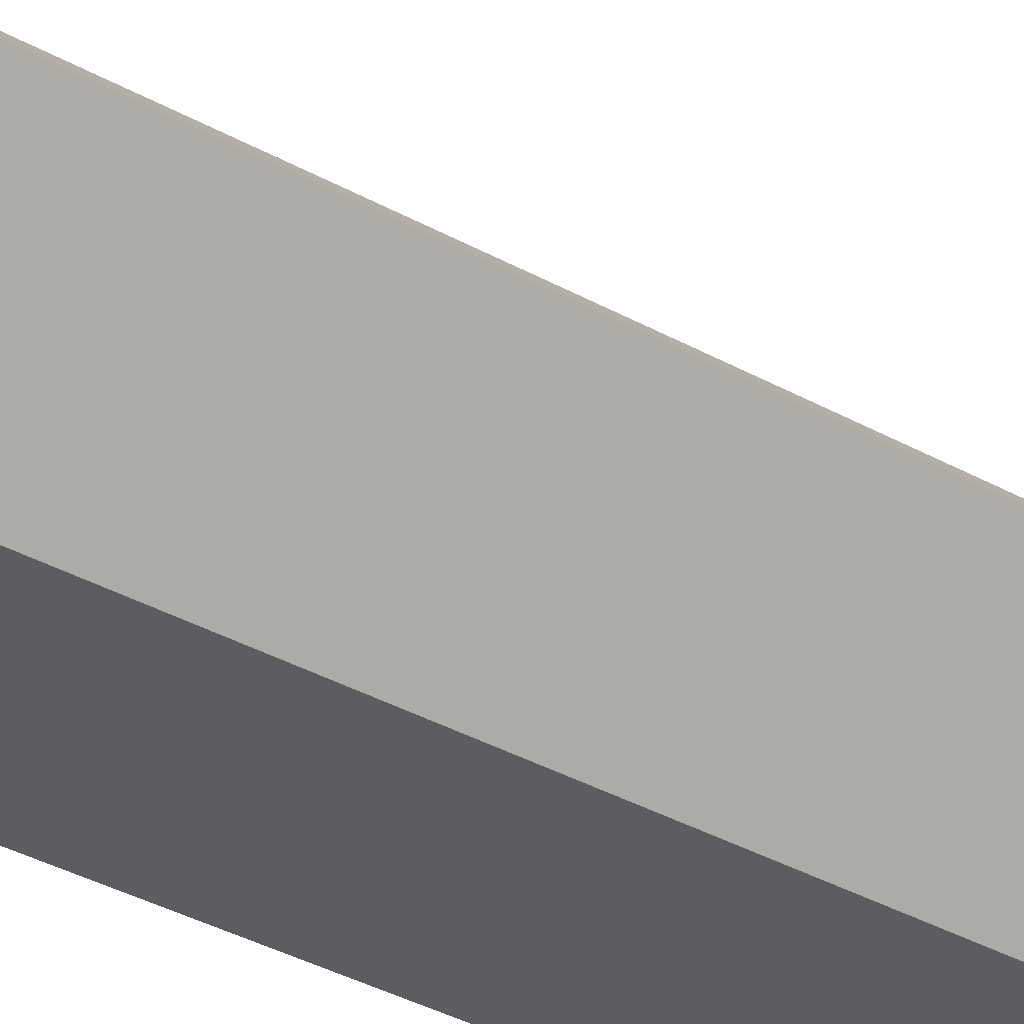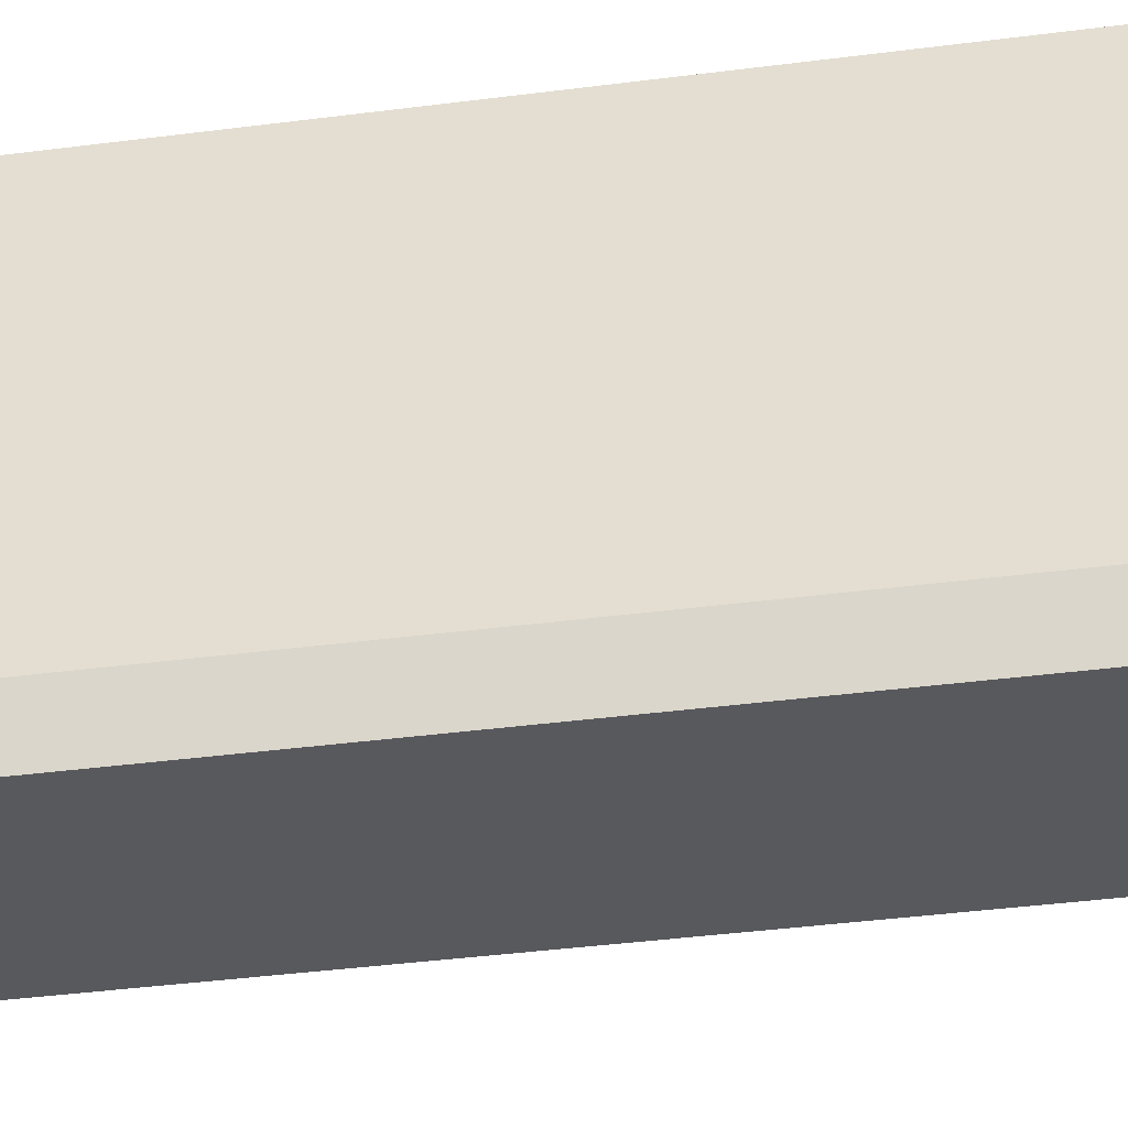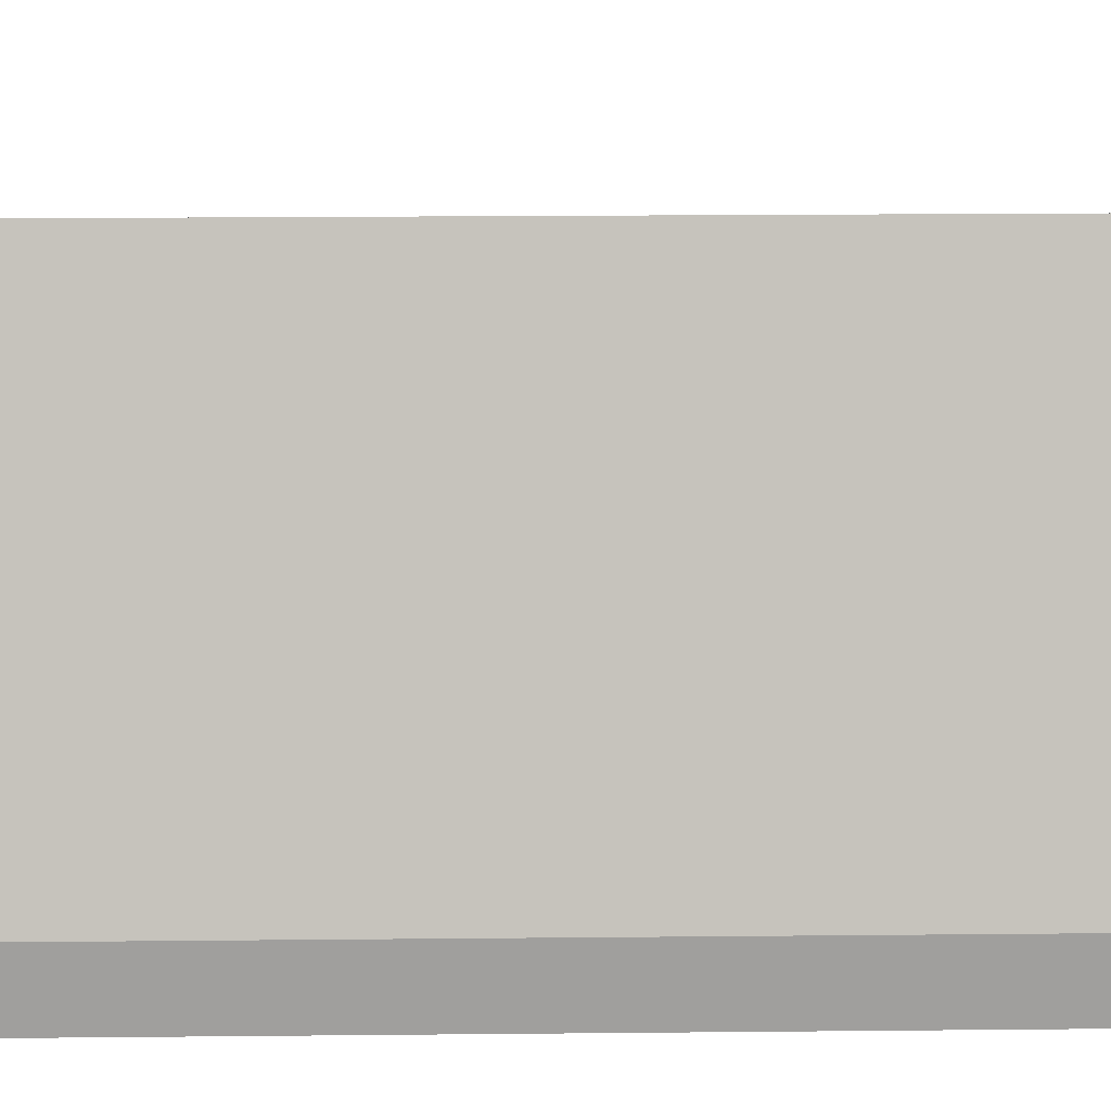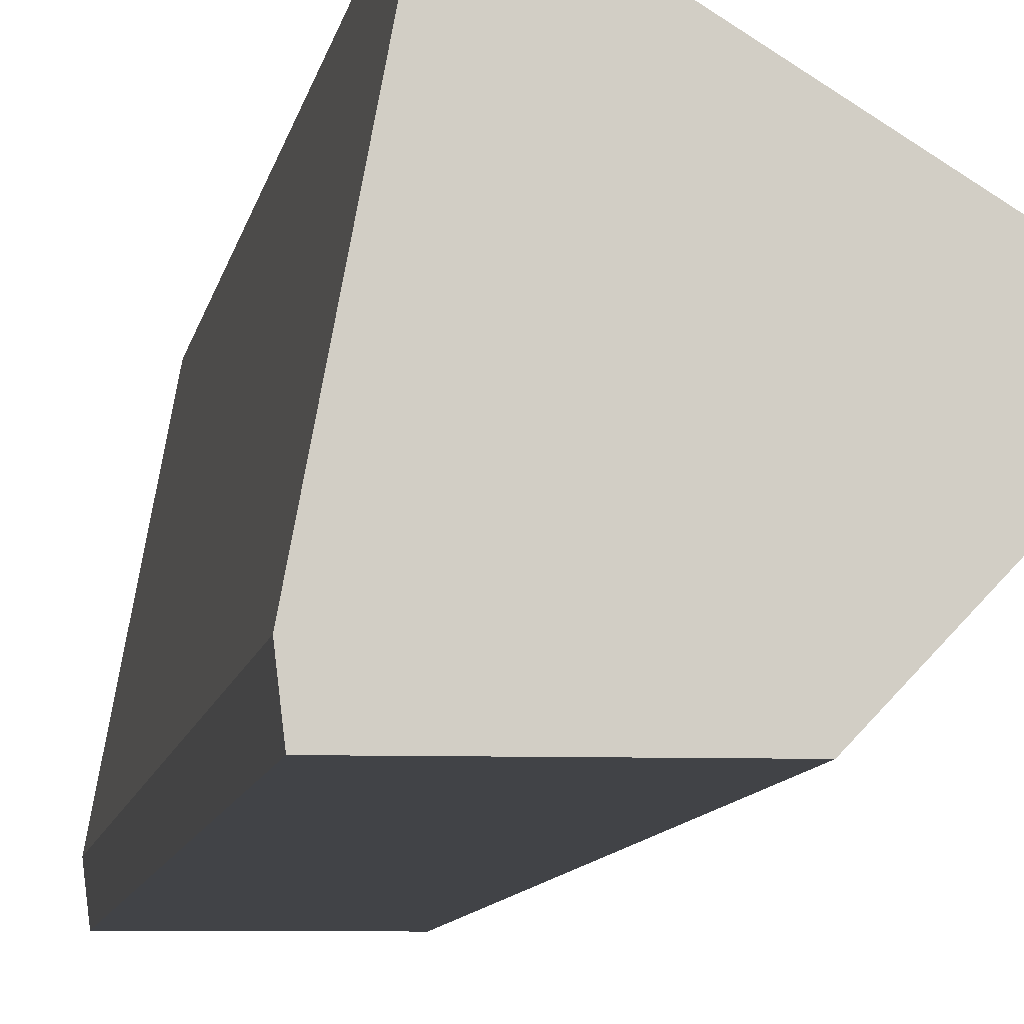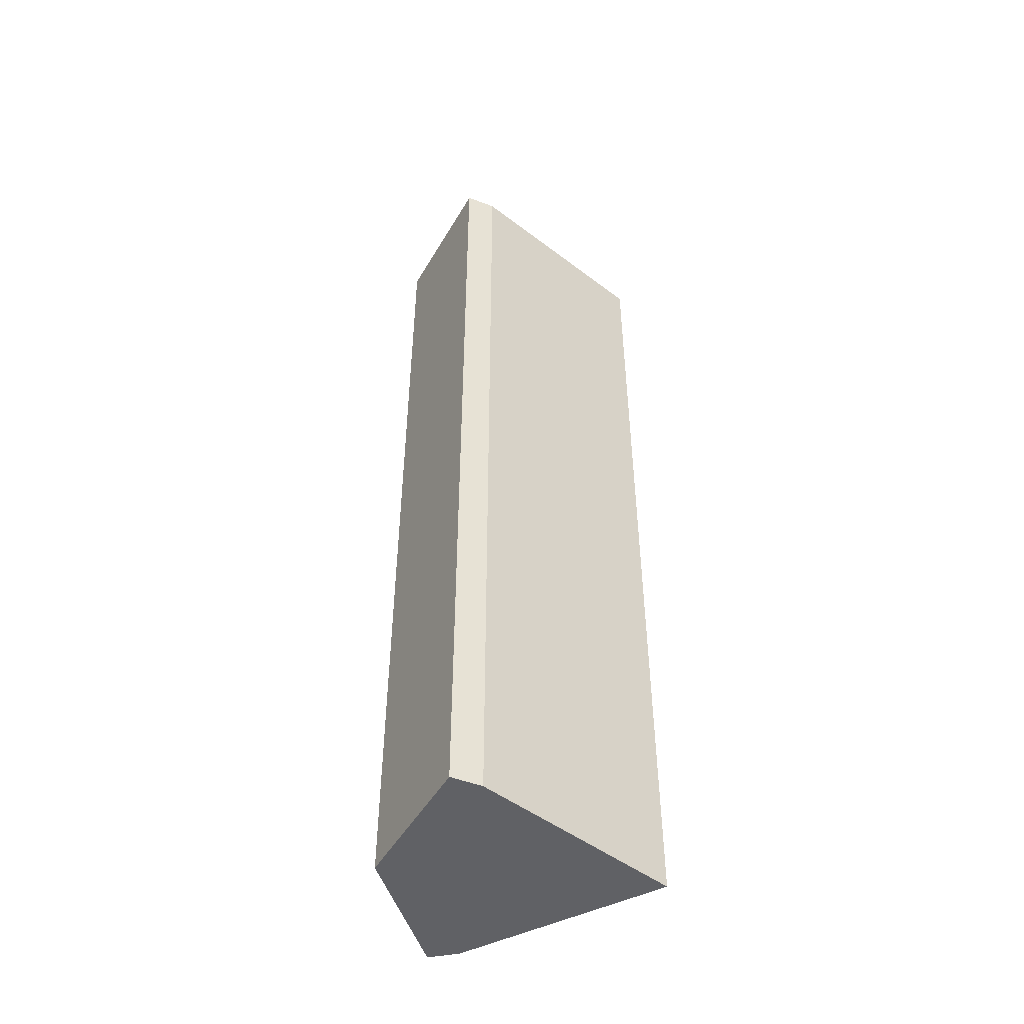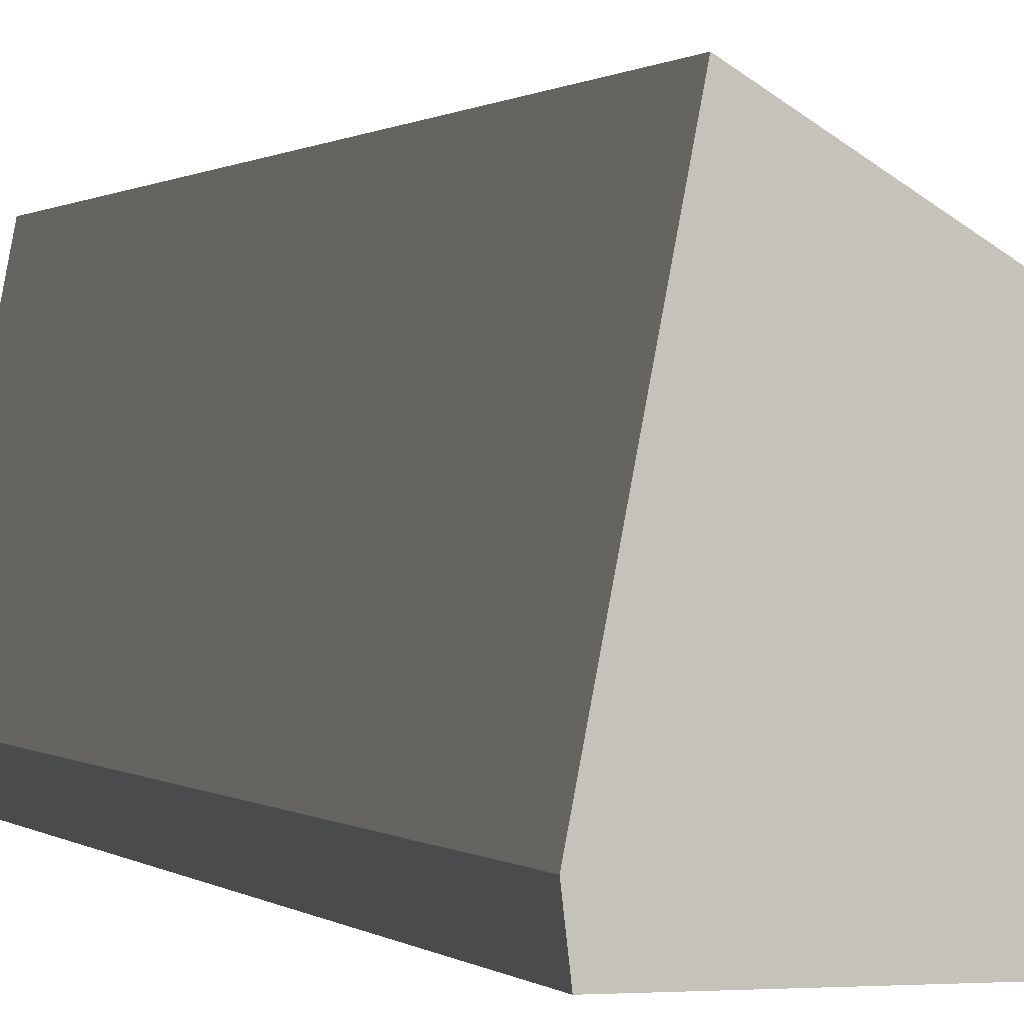
<metadata>
{"format":"obj","ext":"obj","renderer":"f3d","projection":"perspective","resolution":1024,"background":"white","views":[{"elev":-37.1,"azim":54.4,"up":"+Y"},{"elev":-30.0,"azim":-78.4,"up":"+Y"},{"elev":12.3,"azim":-91.7,"up":"+Y"},{"elev":-7.0,"azim":-7.3,"up":"+Y"},{"elev":-48.9,"azim":107.6,"up":"+Z"},{"elev":0.3,"azim":-16.0,"up":"+Y"}]}
</metadata>
<code>
g SM_Prop_Wood_Pile_04
v -0.06816 0.1569 0.6068
v 0.1682 0.008106 0.6068
v 0.05282 -0.1216 0.6068
v -0.1207 -0.1174 0.6068
v 0.1944 -0.02254 0.6068
v 0.1944 -0.02254 -0.6068
v 0.06816 -0.1569 -0.6068
v 0.06816 -0.1569 0.6068
v 0.1682 0.008106 -0.6068
v -0.06816 0.1569 -0.6068
v -0.1207 -0.1174 -0.6068
v 0.05282 -0.1216 -0.6068
v -0.06816 0.1569 0.6068
v -0.1207 -0.1174 0.6068
v -0.1207 -0.1174 -0.6068
v -0.06816 0.1569 -0.6068
v -0.06816 0.1569 -0.6068
v 0.1682 0.008106 -0.6068
v 0.1682 0.008106 0.6068
v -0.06816 0.1569 0.6068
v 0.1682 0.008106 0.6068
v 0.1944 -0.02254 0.6068
v 0.06816 -0.1569 0.6068
v 0.05282 -0.1216 0.6068
v 0.05282 -0.1216 0.6068
v -0.1162 -0.1575 0.6068
v -0.1207 -0.1174 0.6068
v -0.1207 -0.1174 0.6068
v -0.1162 -0.1575 0.6068
v -0.1162 -0.1575 -0.6068
v -0.1207 -0.1174 -0.6068
v 0.05282 -0.1216 -0.6068
v 0.1944 -0.02254 -0.6068
v 0.1682 0.008106 -0.6068
v 0.06816 -0.1569 -0.6068
v -0.1207 -0.1174 -0.6068
v -0.1162 -0.1575 -0.6068
v 0.05282 -0.1216 -0.6068
v 0.1682 0.008106 -0.6068
v 0.1944 -0.02254 -0.6068
v 0.1944 -0.02254 0.6068
v 0.1682 0.008106 0.6068
v 0.06816 -0.1569 -0.6068
v -0.1162 -0.1575 -0.6068
v -0.1162 -0.1575 0.6068
v 0.06816 -0.1569 0.6068
f 2 1 3
f 3 1 4
f 6 5 7
f 7 5 8
f 10 9 11
f 11 9 12
f 14 13 15
f 15 13 16
f 18 17 19
f 19 17 20
f 22 21 23
f 23 21 24
f 23 25 26
f 26 25 27
f 29 28 30
f 30 28 31
f 33 32 34
f 35 32 33
f 37 36 35
f 35 36 38
f 40 39 41
f 41 39 42
f 44 43 45
f 45 43 46

</code>
